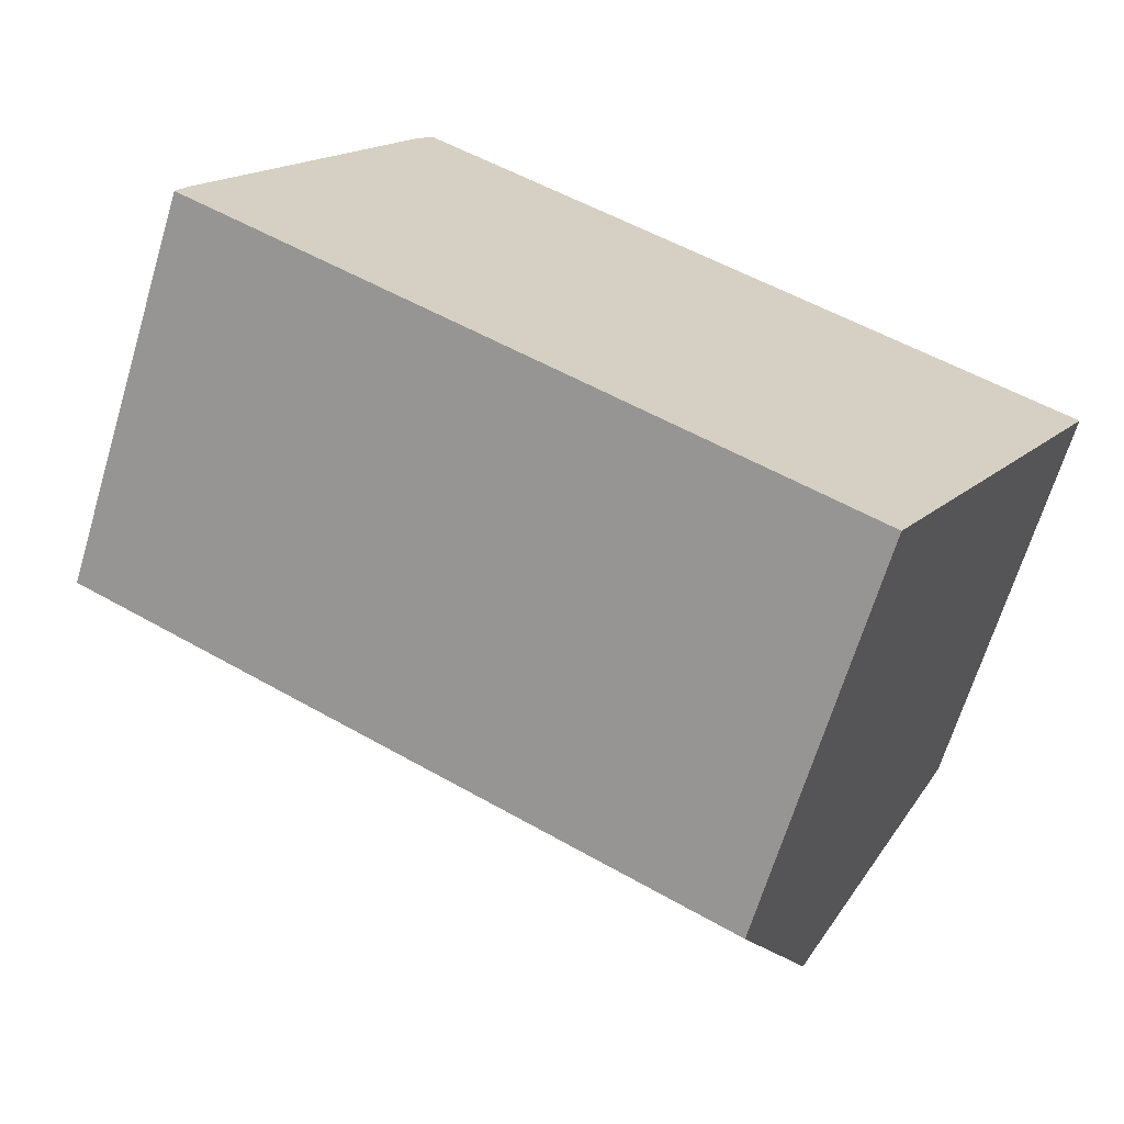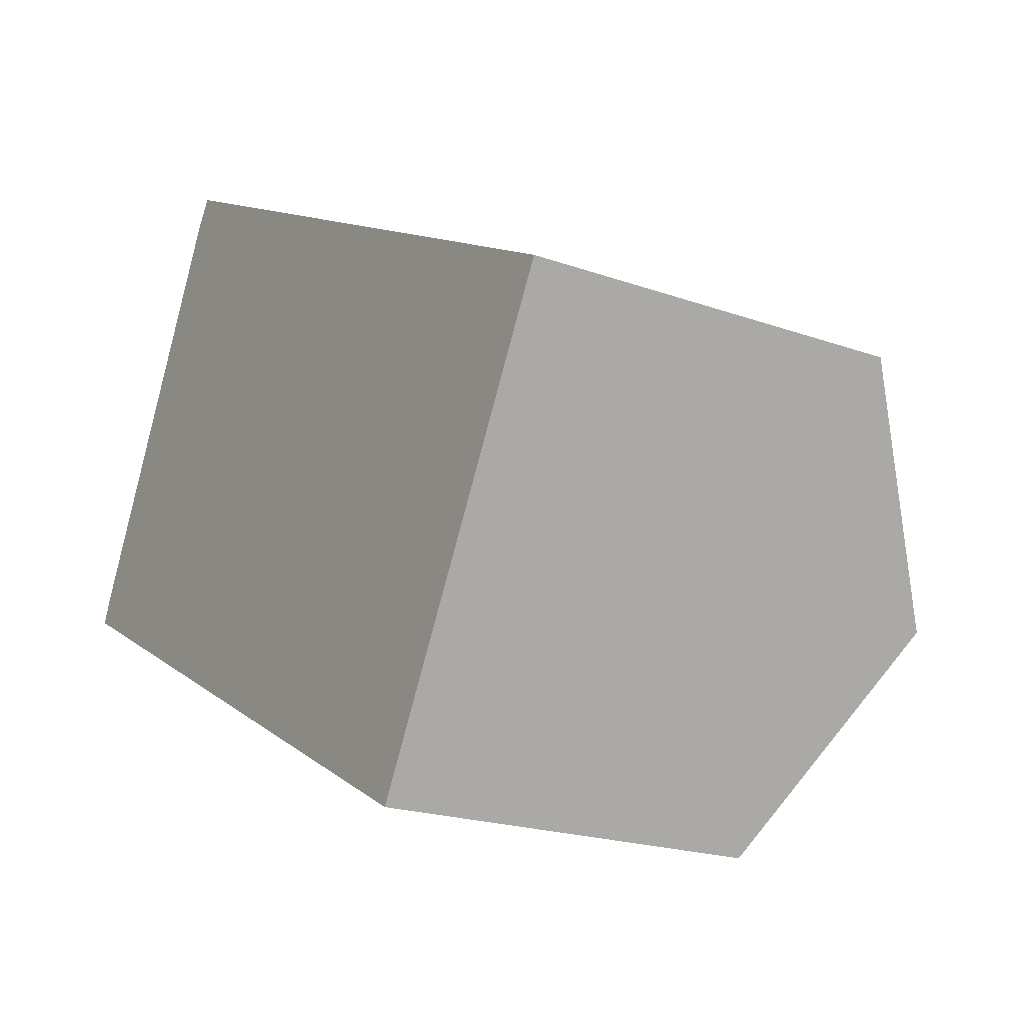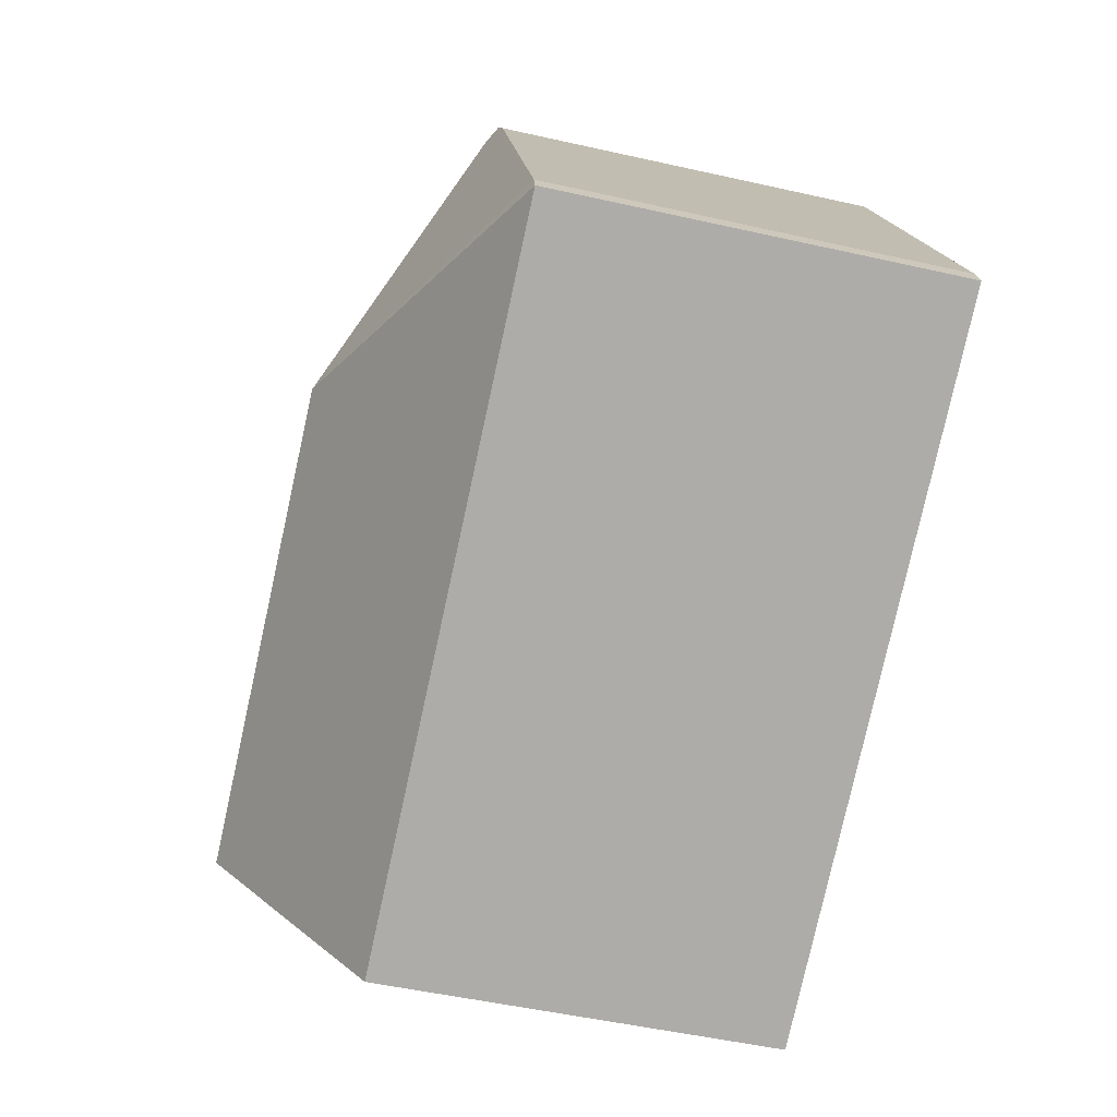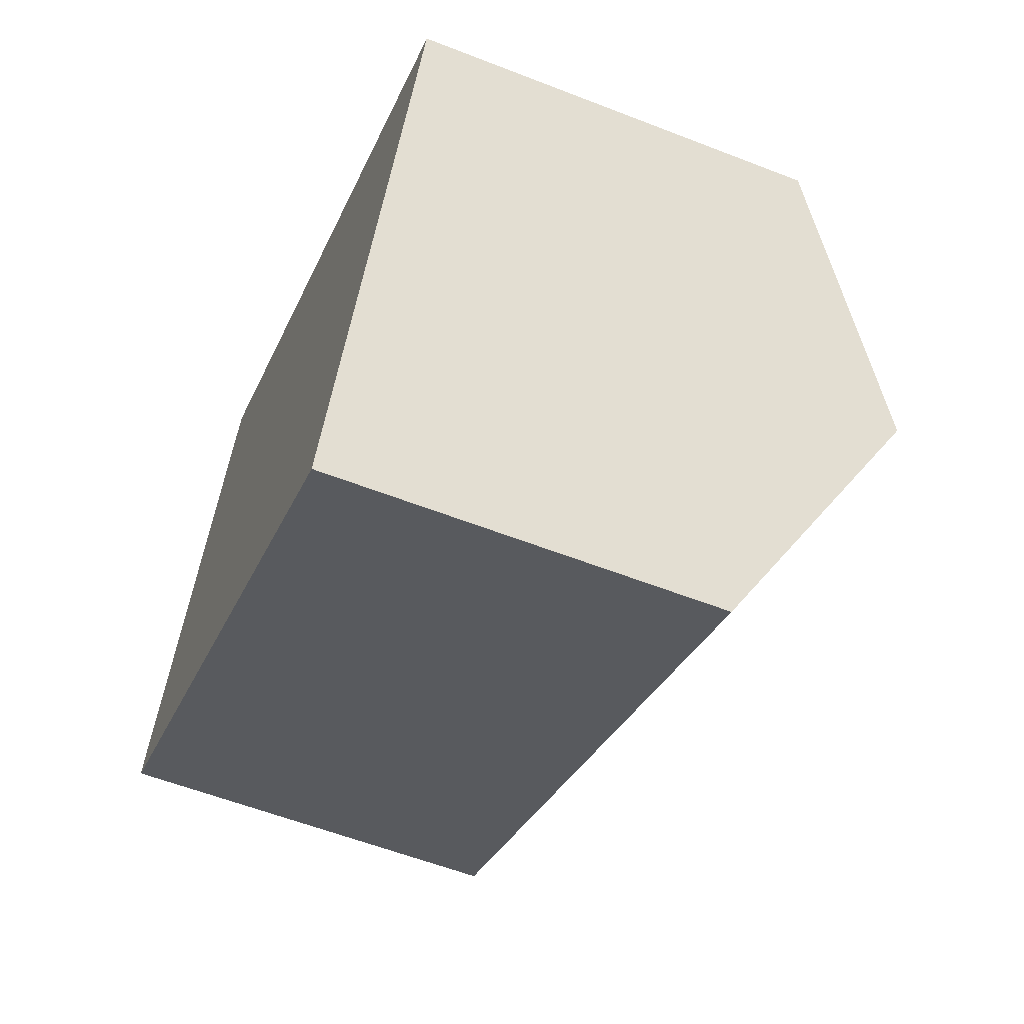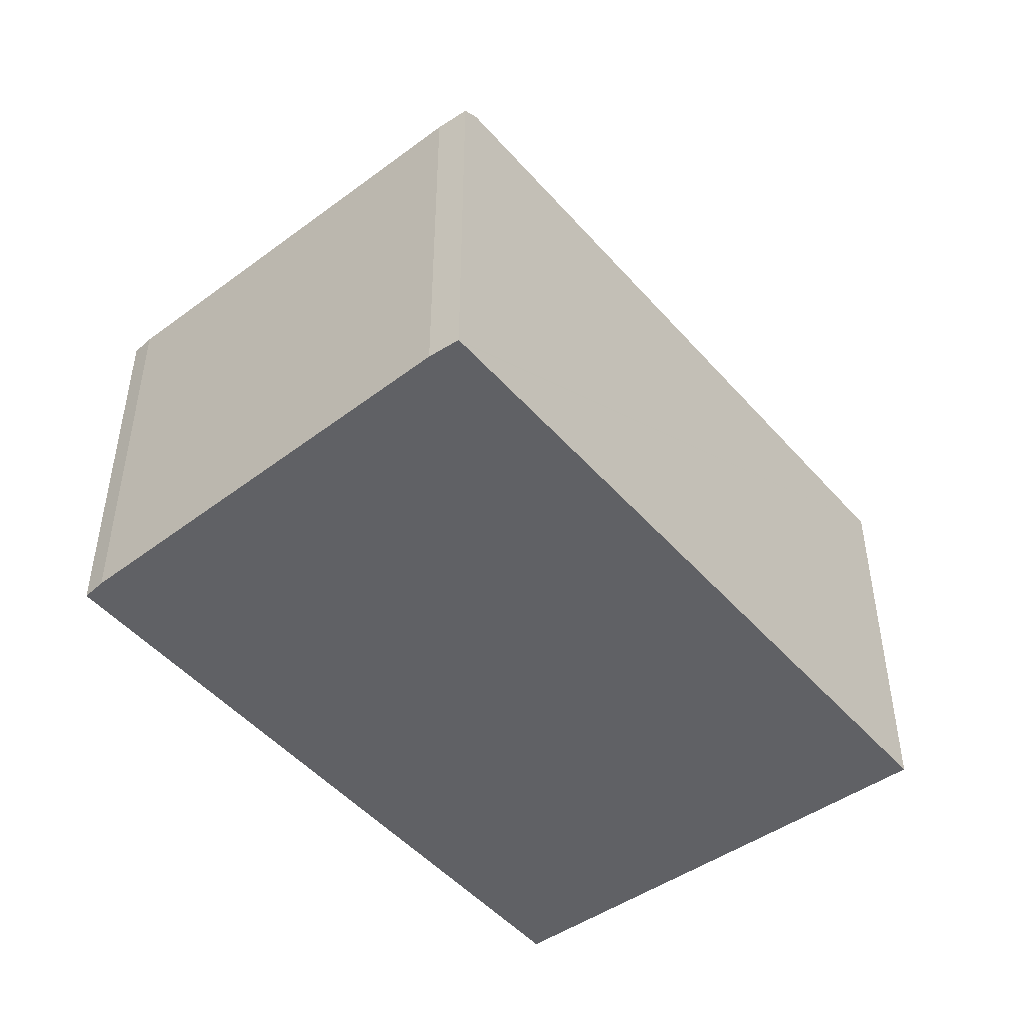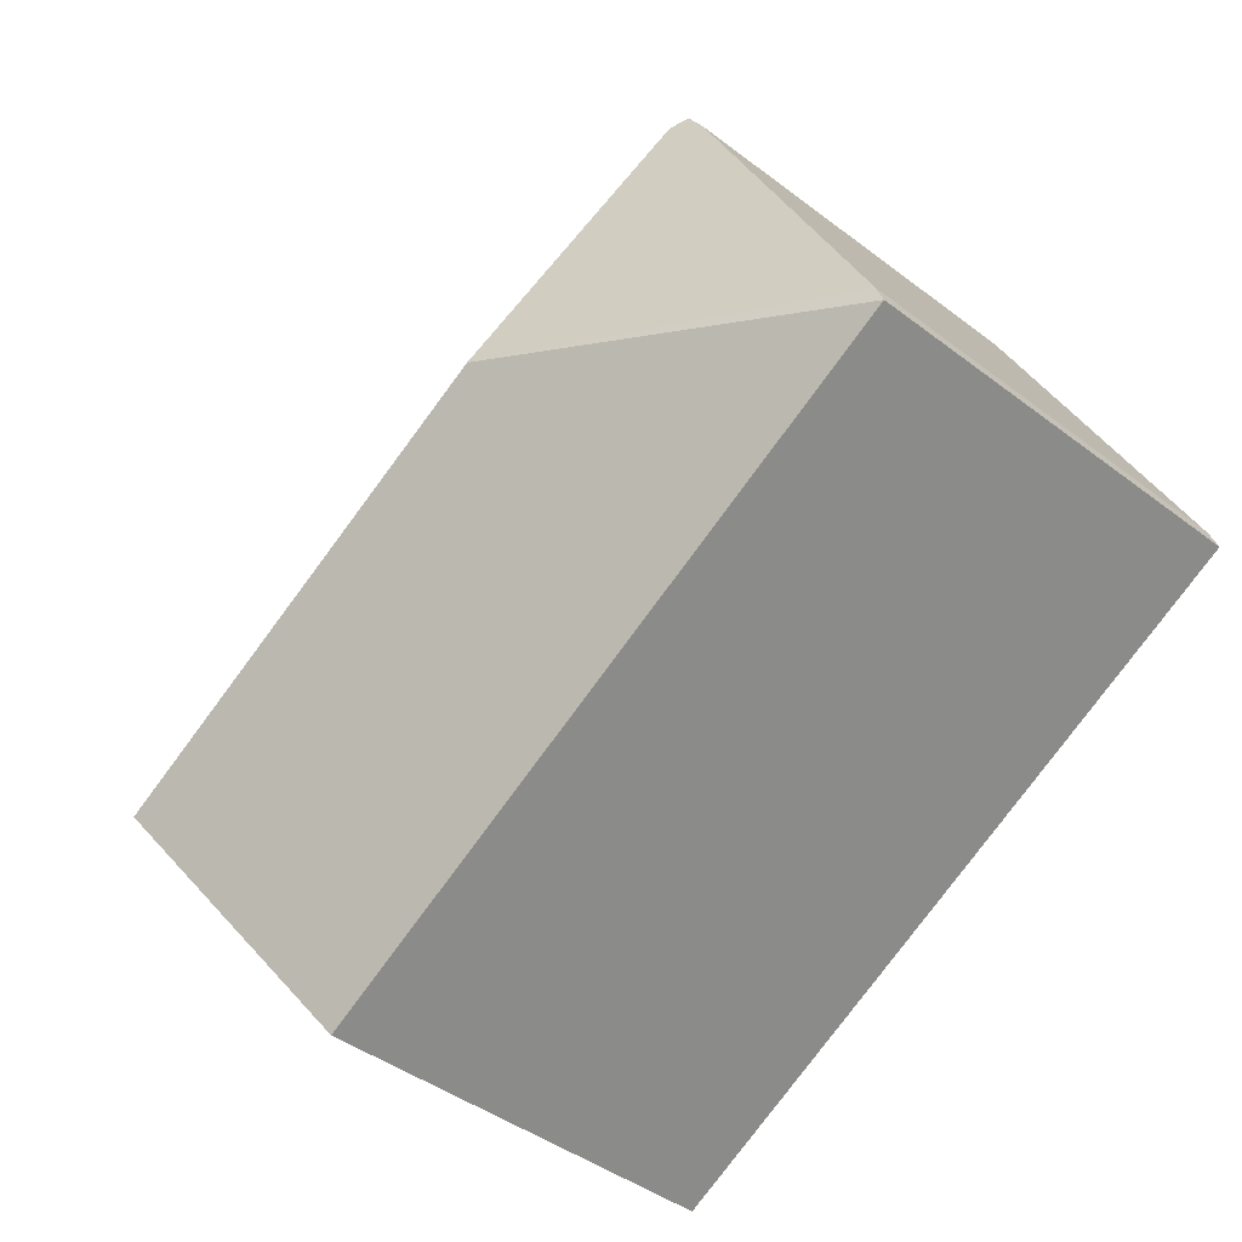
<metadata>
{"format":"obj","ext":"obj","renderer":"f3d","projection":"perspective","resolution":1024,"background":"white","views":[{"elev":-66.6,"azim":-16.8,"up":"+Z"},{"elev":-20.2,"azim":56.7,"up":"+Z"},{"elev":-49.4,"azim":-104.1,"up":"+Z"},{"elev":-58.1,"azim":68.0,"up":"+Z"},{"elev":-48.0,"azim":-23.6,"up":"+Y"},{"elev":-42.9,"azim":-132.2,"up":"+Z"}]}
</metadata>
<code>
v  5.35 3.742 -0.831
v  1.629 2.779 3.072
v  6.183 2.779 0.707
v  2.348 3.742 0.728
v  4.512 2.774 -2.376
v  0 2.79 1.708e-16
v  0.06 2.784 0.159
v  1.521 2.712 3.128
v  1.088 2.724 2.283
v  1.4 2.706 2.929
v  1.54 2.724 3.118
v  1.521 -1.915e-16 3.128
v  1.54 -1.909e-16 3.118
v  6.183 -4.329e-17 0.707
v  1.629 -1.881e-16 3.072
v  4.512 1.455e-16 -2.376
v  5.35 5.088e-17 -0.831
v  0 0 0
v  1.4 -1.793e-16 2.929
v  0.06 -9.736e-18 0.159
v  1.088 -1.398e-16 2.283
g defaultobject
f 1 2 3
f 2 1 4
f 5 4 1
f 4 5 6
f 4 6 7
f 8 9 10
f 9 8 11
f 9 11 7
f 7 11 2
f 7 2 4
f 11 3 2
f 3 11 8
f 3 8 12
f 3 12 13
f 3 13 14
f 14 13 15
f 14 1 3
f 1 14 5
f 5 14 16
f 16 14 17
f 5 18 6
f 18 5 16
f 10 12 8
f 12 10 19
f 20 9 7
f 9 20 10
f 10 20 19
f 19 20 21
f 18 7 6
f 7 18 20
f 15 17 14
f 17 15 16
f 16 15 13
f 16 13 12
f 16 12 19
f 16 19 21
f 16 21 18
f 18 21 20

</code>
